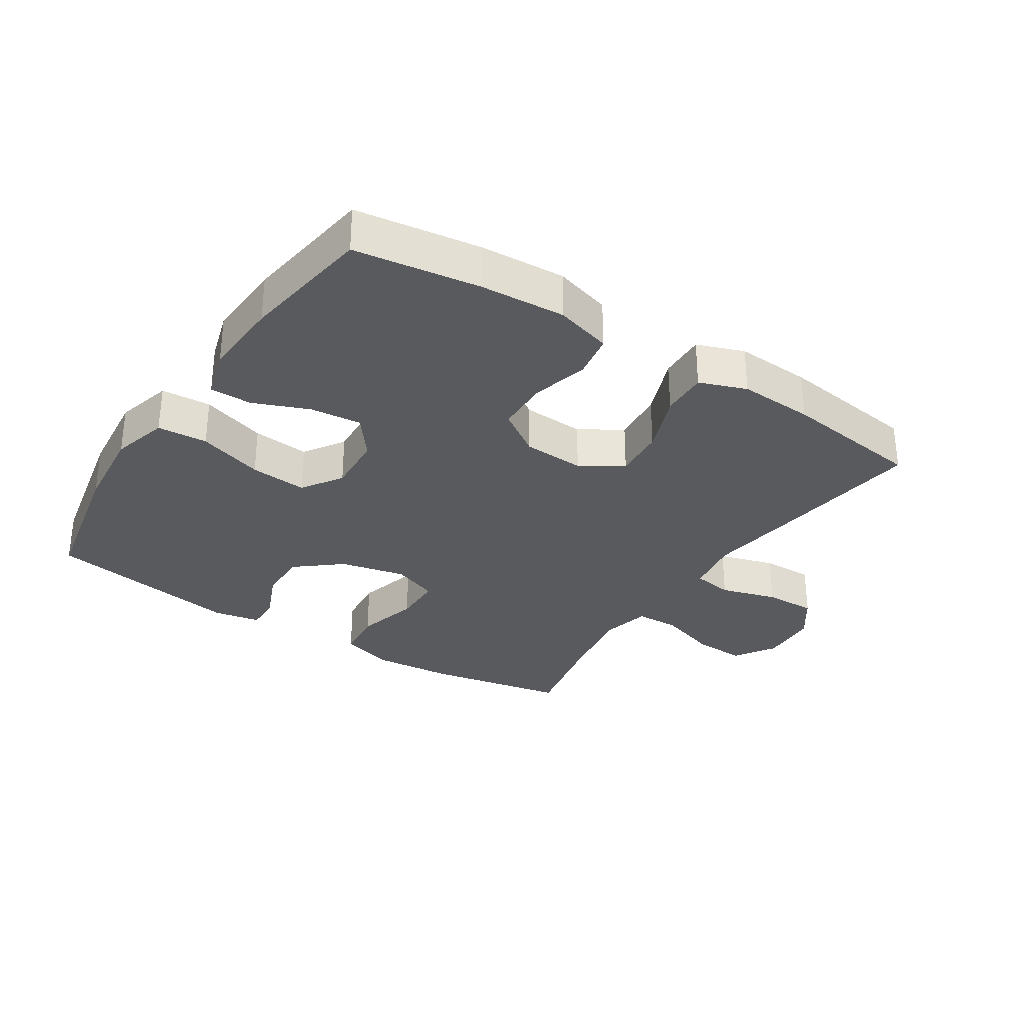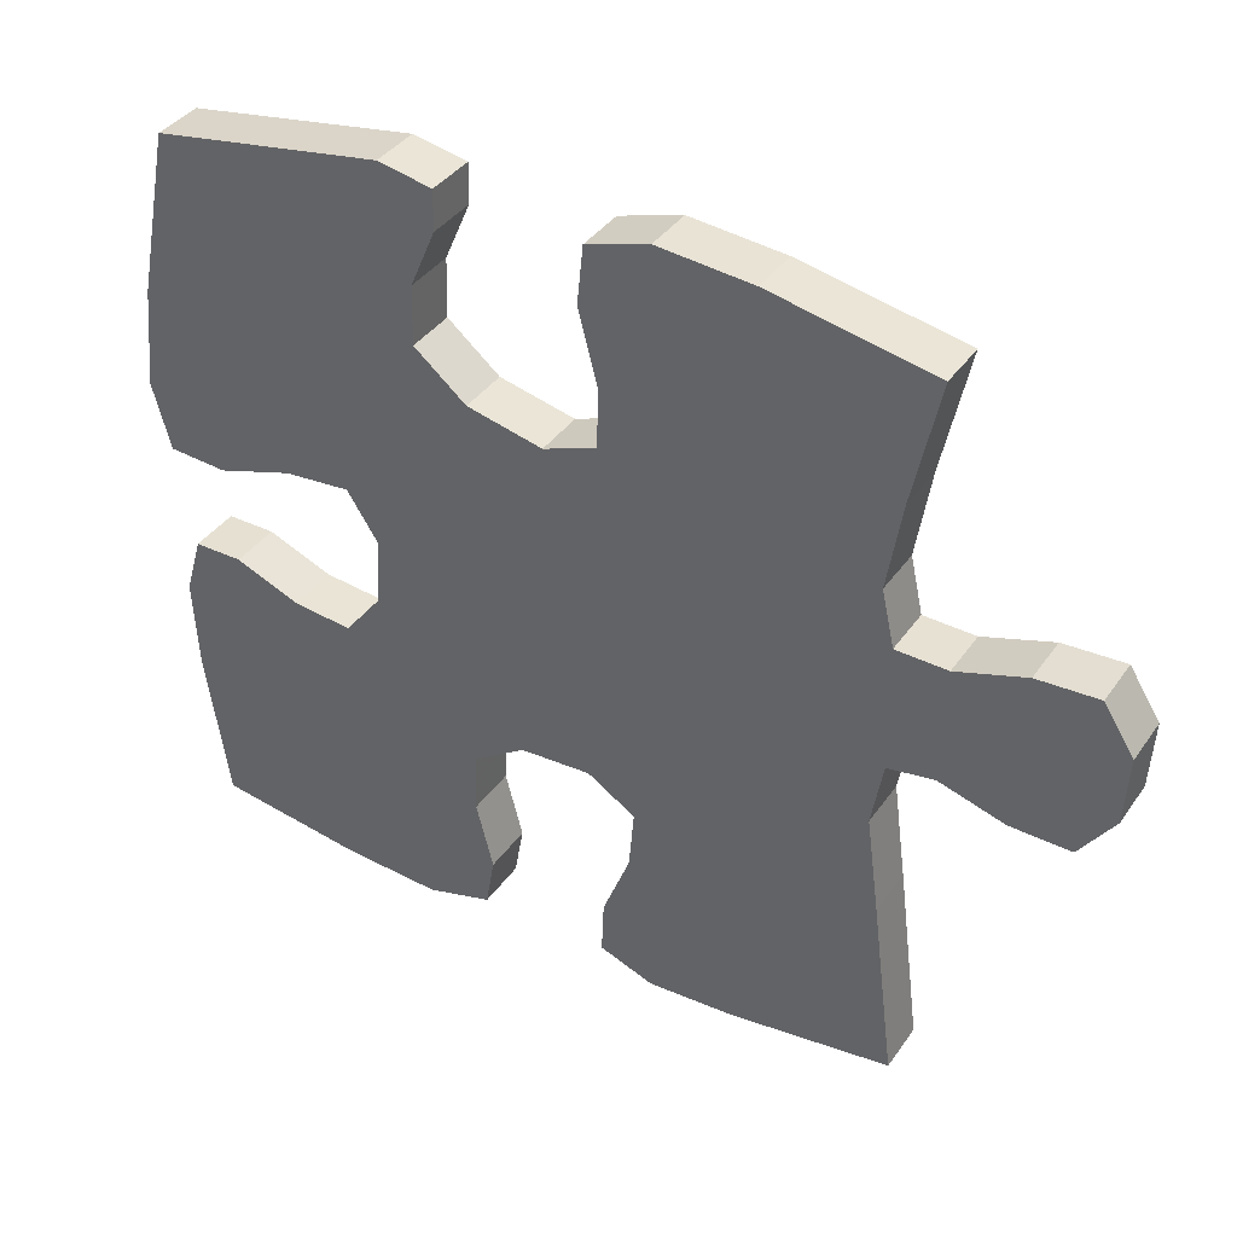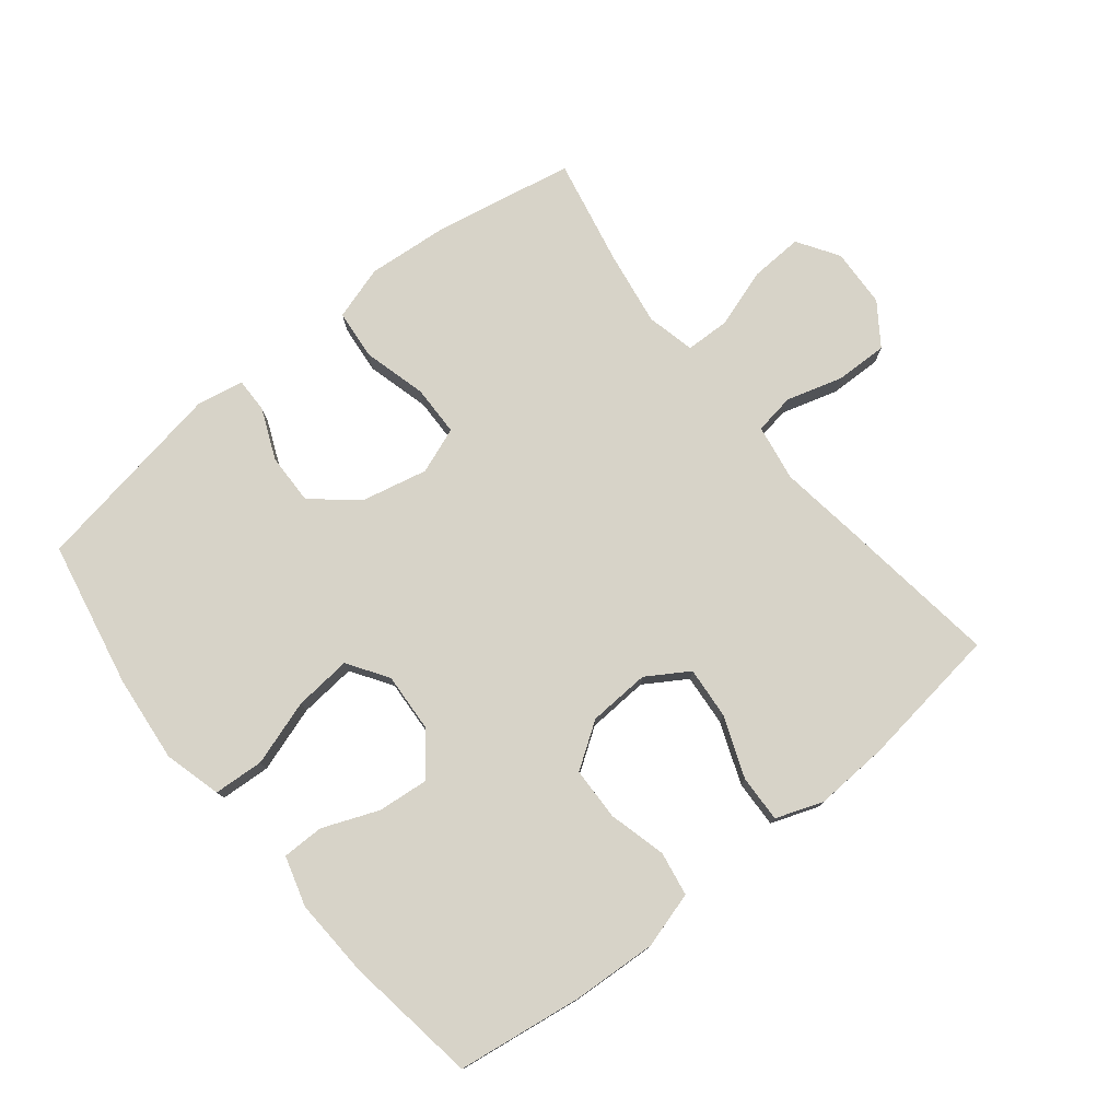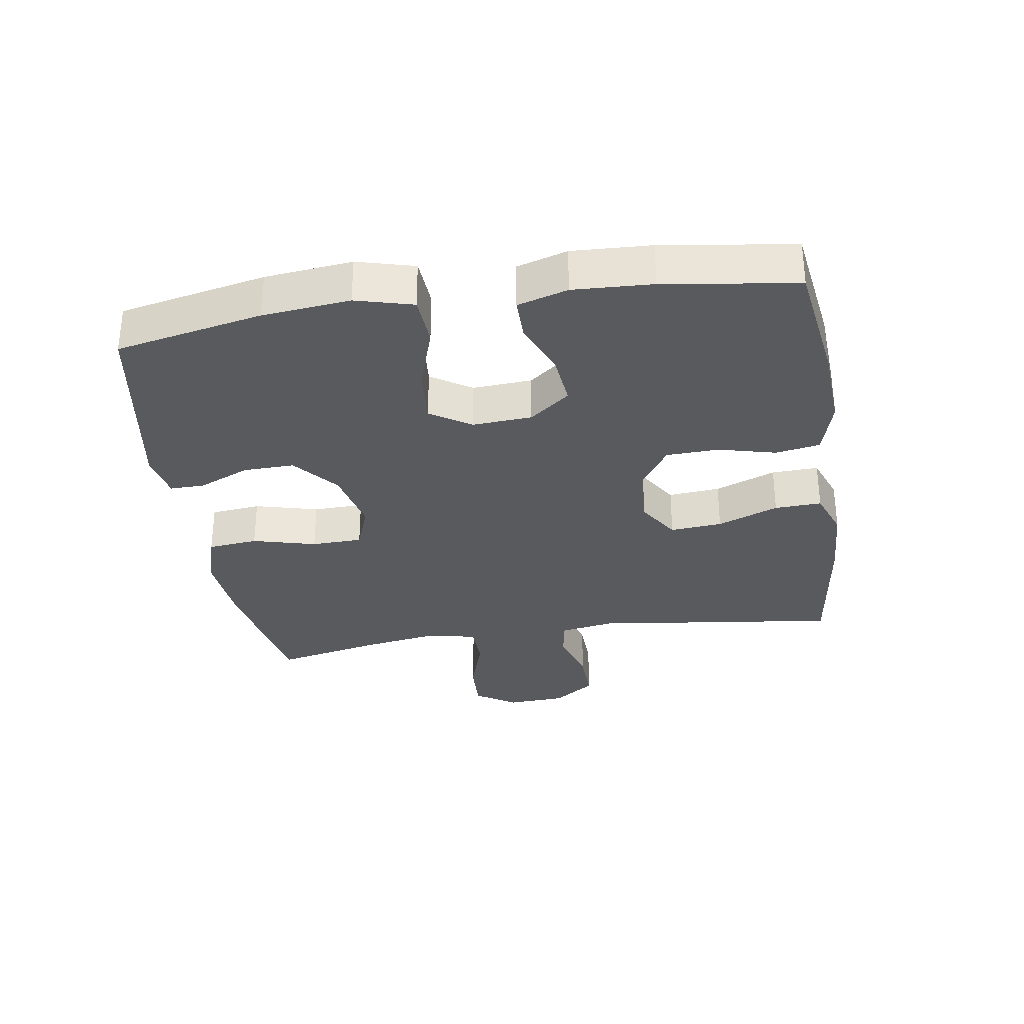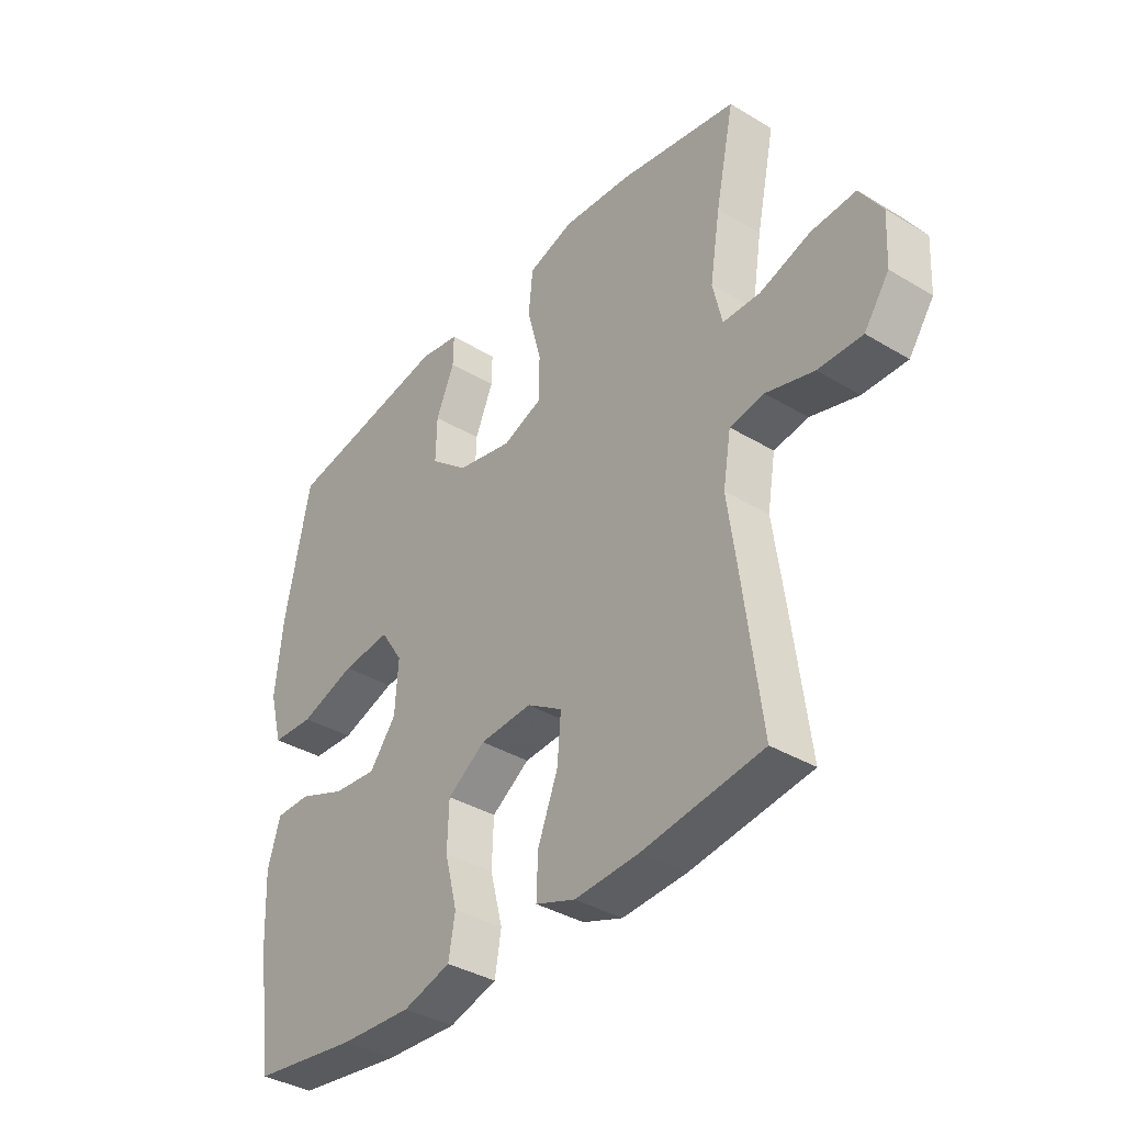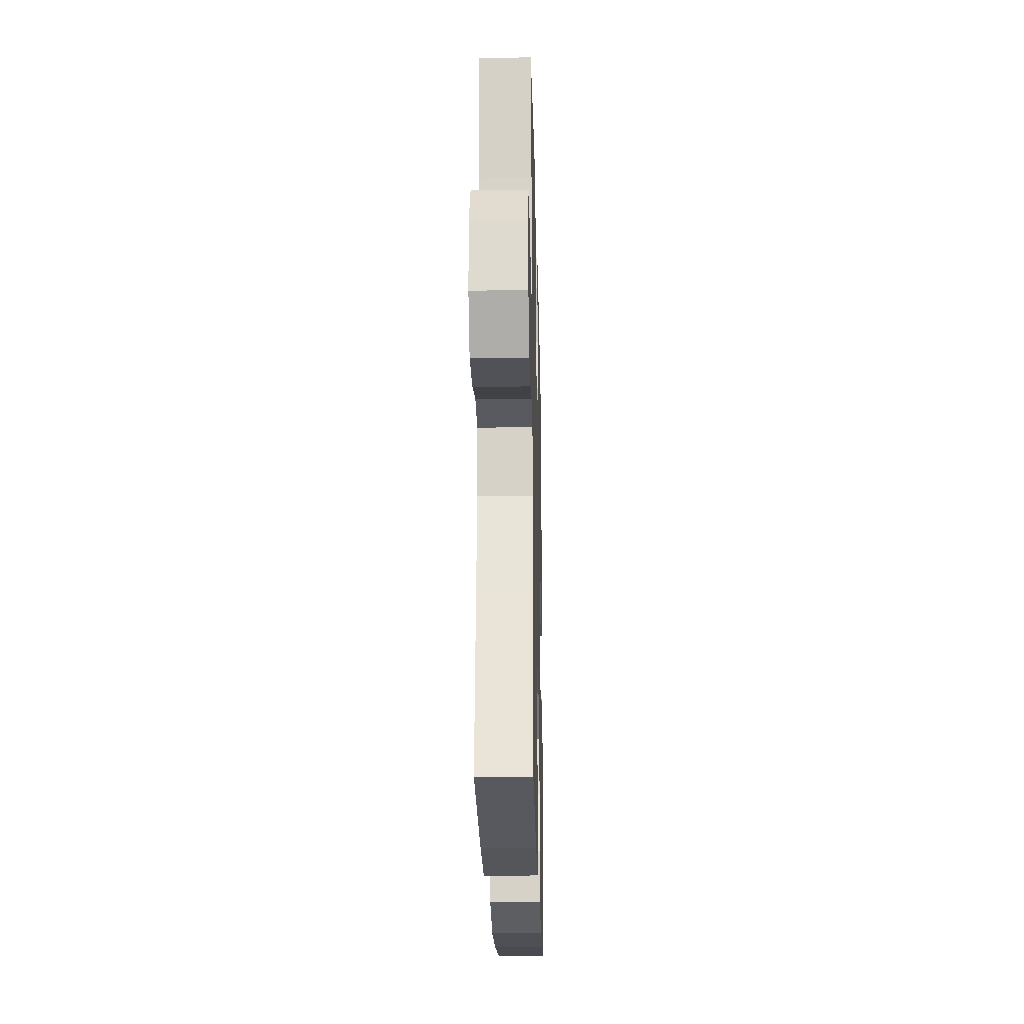
<metadata>
{"format":"obj","ext":"obj","renderer":"f3d","projection":"perspective","resolution":1024,"background":"white","views":[{"elev":-31.0,"azim":146.9,"up":"+Y"},{"elev":38.3,"azim":-149.0,"up":"+Z"},{"elev":77.0,"azim":141.1,"up":"+Y"},{"elev":-31.7,"azim":98.9,"up":"+Y"},{"elev":-37.4,"azim":-127.7,"up":"+Z"},{"elev":-22.8,"azim":-88.6,"up":"+Z"}]}
</metadata>
<code>
v -0.5 0.07 -0.5
v -0.468 0.07 -0.251
v -0.45 0.07 -0.119
v -0.465 0.07 -0.031
v -0.528 0.07 -0.021
v -0.616 0.07 -0.047
v -0.697 0.07 -0.049
v -0.743 0.07 0.016
v -0.748 0.07 0.108
v -0.707 0.07 0.172
v -0.625 0.07 0.168
v -0.532 0.07 0.138
v -0.463 0.07 0.14
v -0.446 0.07 0.216
v -0.465 0.07 0.334
v -0.5 0.07 0.5
v -0.282 0.07 0.542
v -0.155 0.07 0.553
v -0.071 0.07 0.527
v -0.063 0.07 0.449
v -0.089 0.07 0.35
v -0.087 0.07 0.271
v -0.015 0.07 0.244
v 0.087 0.07 0.267
v 0.157 0.07 0.325
v 0.155 0.07 0.405
v 0.121 0.07 0.484
v 0.12 0.07 0.538
v 0.193 0.07 0.552
v 0.5 0.07 0.5
v 0.546 0.07 0.272
v 0.56 0.07 0.136
v 0.536 0.07 0.047
v 0.458 0.07 0.042
v 0.356 0.07 0.075
v 0.267 0.07 0.083
v 0.226 0.07 0.02
v 0.232 0.07 -0.073
v 0.281 0.07 -0.136
v 0.361 0.07 -0.128
v 0.448 0.07 -0.093
v 0.513 0.07 -0.093
v 0.536 0.07 -0.171
v 0.53 0.07 -0.294
v 0.5 0.07 -0.5
v 0.306 0.07 -0.528
v 0.174 0.07 -0.536
v 0.086 0.07 -0.511
v 0.074 0.07 -0.442
v 0.097 0.07 -0.352
v 0.094 0.07 -0.27
v 0.024 0.07 -0.223
v -0.072 0.07 -0.218
v -0.137 0.07 -0.259
v -0.13 0.07 -0.34
v -0.093 0.07 -0.435
v -0.09 0.07 -0.508
v -0.163 0.07 -0.535
v -0.28 0.07 -0.529
v -0.5 0 -0.5
v -0.468 0 -0.251
v -0.45 0 -0.119
v -0.465 0 -0.031
v -0.528 0 -0.021
v -0.616 0 -0.047
v -0.697 0 -0.049
v -0.743 0 0.016
v -0.748 0 0.108
v -0.707 0 0.172
v -0.625 0 0.168
v -0.532 0 0.138
v -0.463 0 0.14
v -0.446 0 0.216
v -0.465 0 0.334
v -0.5 0 0.5
v -0.282 0 0.542
v -0.155 0 0.553
v -0.071 0 0.527
v -0.063 0 0.449
v -0.089 0 0.35
v -0.087 0 0.271
v -0.015 0 0.244
v 0.087 0 0.267
v 0.157 0 0.325
v 0.155 0 0.405
v 0.121 0 0.484
v 0.12 0 0.538
v 0.193 0 0.552
v 0.5 0 0.5
v 0.546 0 0.272
v 0.56 0 0.136
v 0.536 0 0.047
v 0.458 0 0.042
v 0.356 0 0.075
v 0.267 0 0.083
v 0.226 0 0.02
v 0.232 0 -0.073
v 0.281 0 -0.136
v 0.361 0 -0.128
v 0.448 0 -0.093
v 0.513 0 -0.093
v 0.536 0 -0.171
v 0.53 0 -0.294
v 0.5 0 -0.5
v 0.306 0 -0.528
v 0.174 0 -0.536
v 0.086 0 -0.511
v 0.074 0 -0.442
v 0.097 0 -0.352
v 0.094 0 -0.27
v 0.024 0 -0.223
v -0.072 0 -0.218
v -0.137 0 -0.259
v -0.13 0 -0.34
v -0.093 0 -0.435
v -0.09 0 -0.508
v -0.163 0 -0.535
v -0.28 0 -0.529
f 1 2 3
f 59 1 3
f 58 59 3
f 57 58 3
f 56 57 3
f 55 56 3
f 54 55 3 4
f 53 54 4
f 52 53 4
f 48 49 50
f 47 48 50
f 46 47 50
f 45 46 50
f 44 45 50
f 43 44 50
f 42 43 50
f 41 42 50
f 40 41 50
f 39 40 50 51
f 38 39 51 52
f 33 34 35
f 32 33 35
f 31 32 35
f 30 31 35
f 29 30 35
f 28 29 35
f 27 28 35
f 26 27 35
f 25 26 35 36
f 24 25 36 37
f 19 20 21
f 18 19 21
f 17 18 21
f 16 17 21
f 15 16 21
f 14 15 21 22
f 13 14 22 23
f 10 11 12
f 9 10 12
f 8 9 12
f 7 8 12
f 6 7 12
f 5 6 12
f 4 5 12 13
f 37 38 52
f 24 37 52
f 23 24 52
f 13 23 52
f 4 13 52
f 62 61 60
f 62 60 118
f 62 118 117
f 62 117 116
f 62 116 115
f 62 115 114
f 63 62 114 113
f 63 113 112
f 63 112 111
f 109 108 107
f 109 107 106
f 109 106 105
f 109 105 104
f 109 104 103
f 109 103 102
f 109 102 101
f 109 101 100
f 109 100 99
f 110 109 99 98
f 111 110 98 97
f 94 93 92
f 94 92 91
f 94 91 90
f 94 90 89
f 94 89 88
f 94 88 87
f 94 87 86
f 94 86 85
f 95 94 85 84
f 96 95 84 83
f 80 79 78
f 80 78 77
f 80 77 76
f 80 76 75
f 80 75 74
f 81 80 74 73
f 82 81 73 72
f 71 70 69
f 71 69 68
f 71 68 67
f 71 67 66
f 71 66 65
f 71 65 64
f 72 71 64 63
f 111 97 96
f 111 96 83
f 111 83 82
f 111 82 72
f 111 72 63
f 1 60 61 2
f 2 61 62 3
f 3 62 63 4
f 4 63 64 5
f 5 64 65 6
f 6 65 66 7
f 7 66 67 8
f 8 67 68 9
f 9 68 69 10
f 10 69 70 11
f 11 70 71 12
f 12 71 72 13
f 13 72 73 14
f 14 73 74 15
f 15 74 75 16
f 16 75 76 17
f 17 76 77 18
f 18 77 78 19
f 19 78 79 20
f 20 79 80 21
f 21 80 81 22
f 22 81 82 23
f 23 82 83 24
f 24 83 84 25
f 25 84 85 26
f 26 85 86 27
f 27 86 87 28
f 28 87 88 29
f 29 88 89 30
f 30 89 90 31
f 31 90 91 32
f 32 91 92 33
f 33 92 93 34
f 34 93 94 35
f 35 94 95 36
f 36 95 96 37
f 37 96 97 38
f 38 97 98 39
f 39 98 99 40
f 40 99 100 41
f 41 100 101 42
f 42 101 102 43
f 43 102 103 44
f 44 103 104 45
f 45 104 105 46
f 46 105 106 47
f 47 106 107 48
f 48 107 108 49
f 49 108 109 50
f 50 109 110 51
f 51 110 111 52
f 52 111 112 53
f 53 112 113 54
f 54 113 114 55
f 55 114 115 56
f 56 115 116 57
f 57 116 117 58
f 58 117 118 59
f 59 118 60 1

</code>
